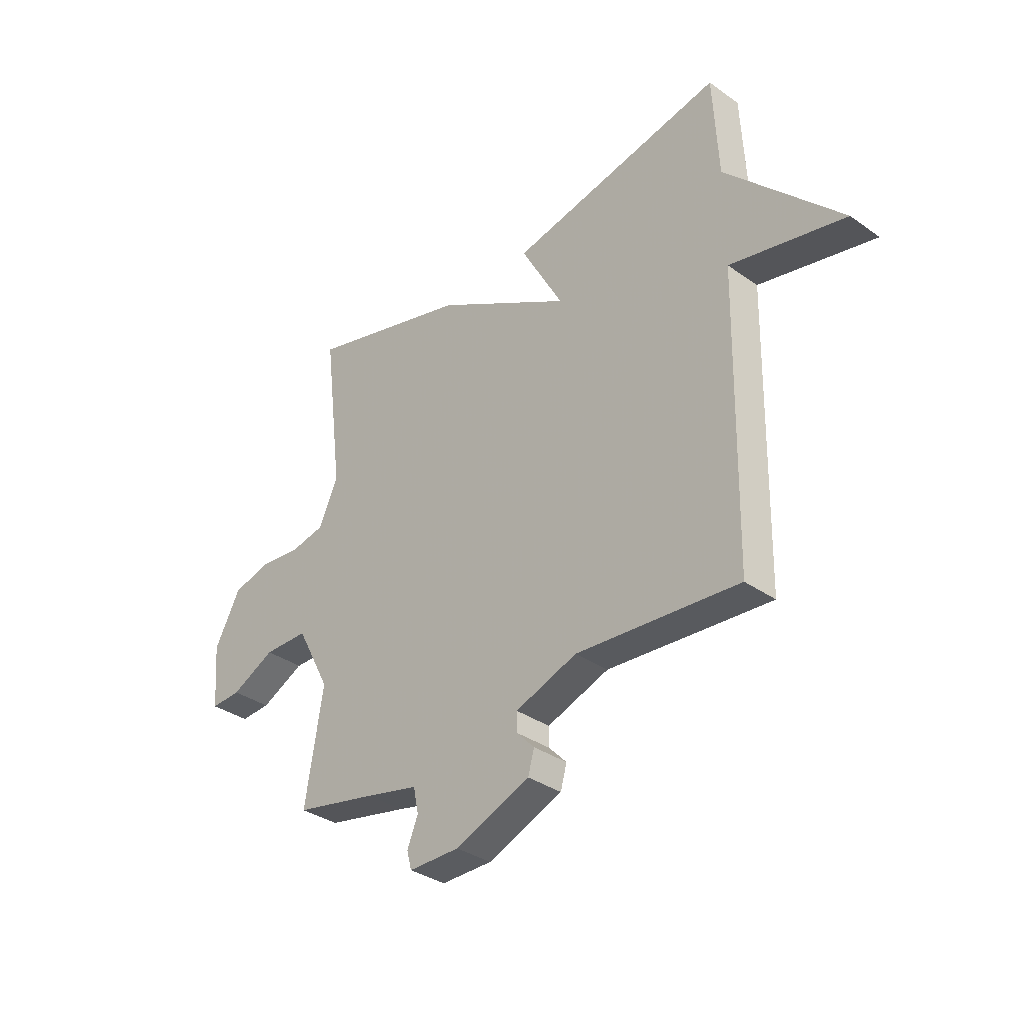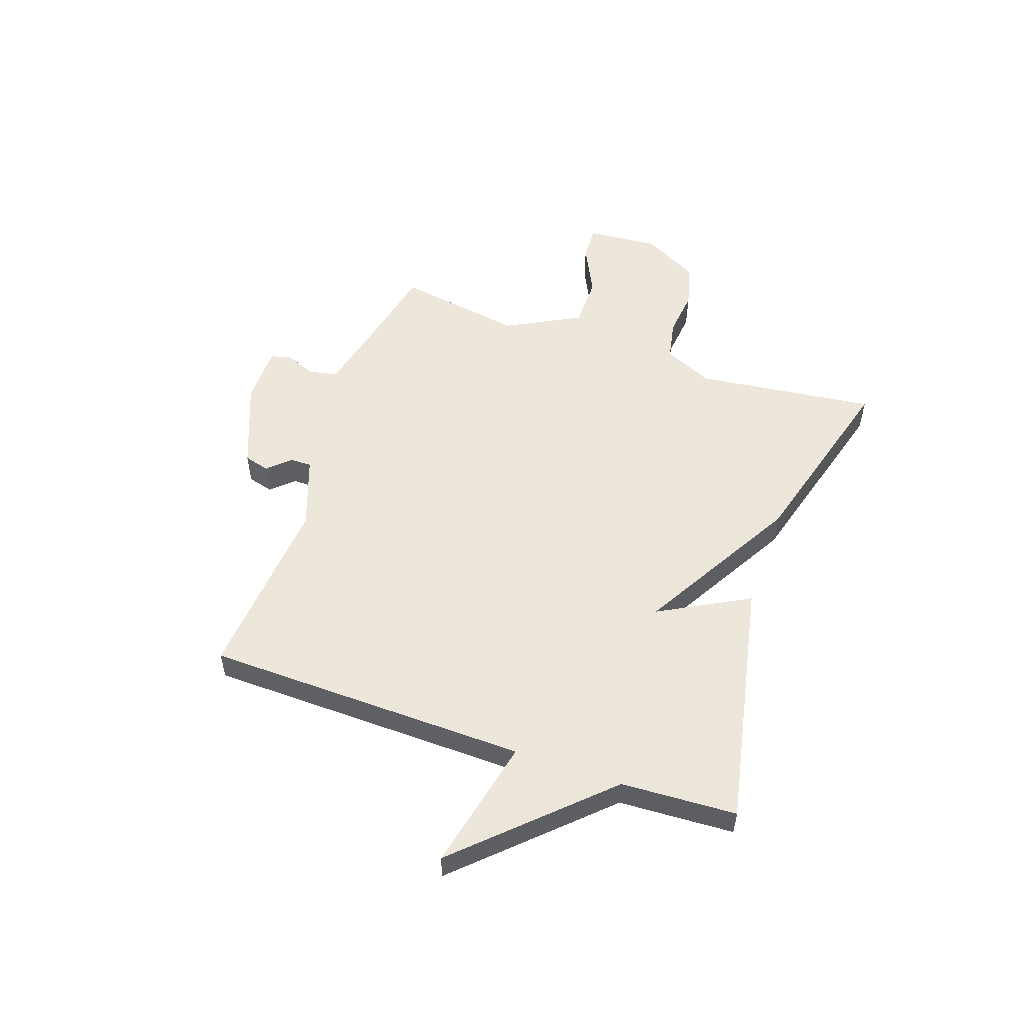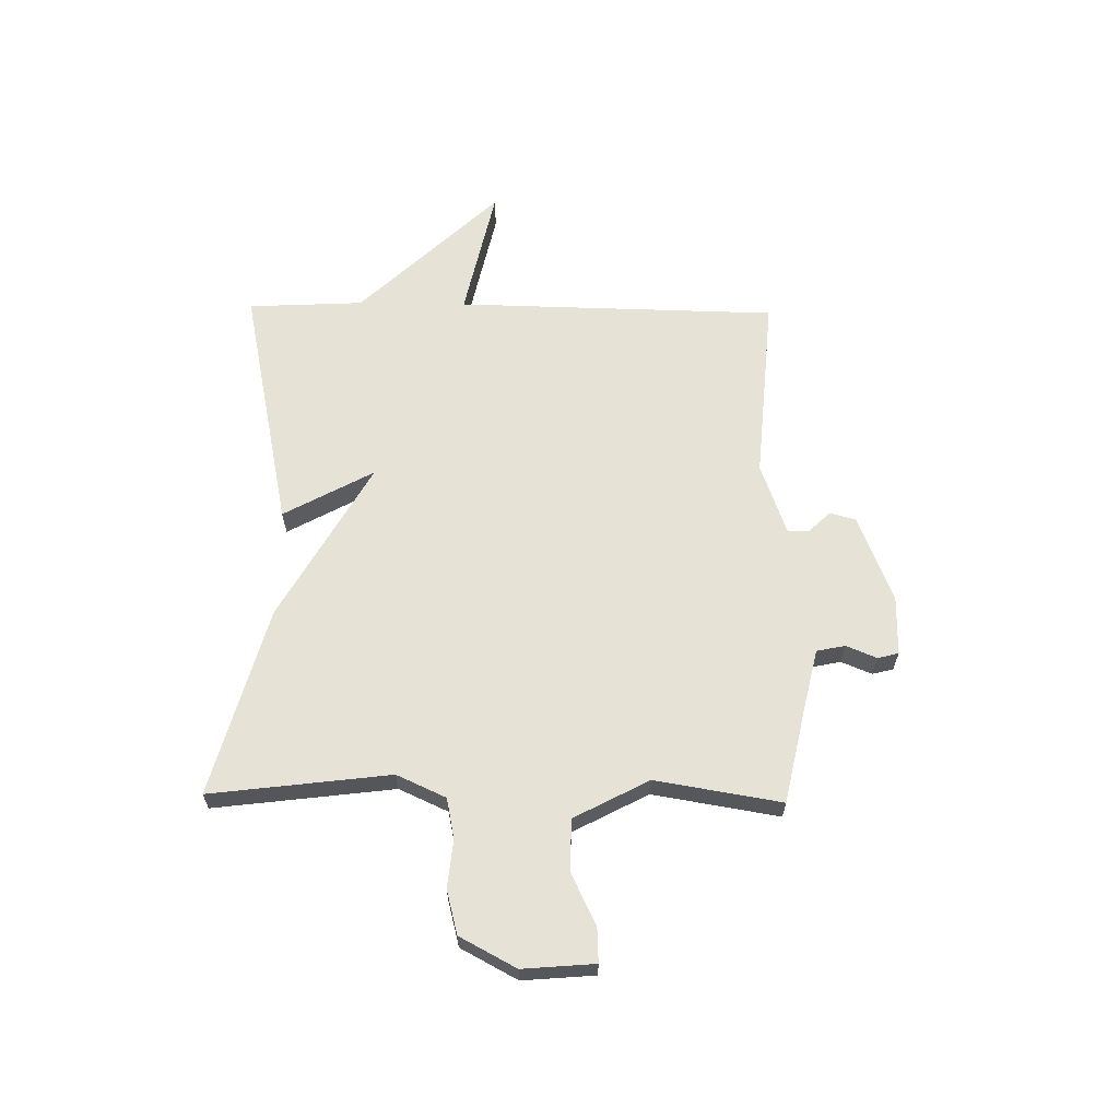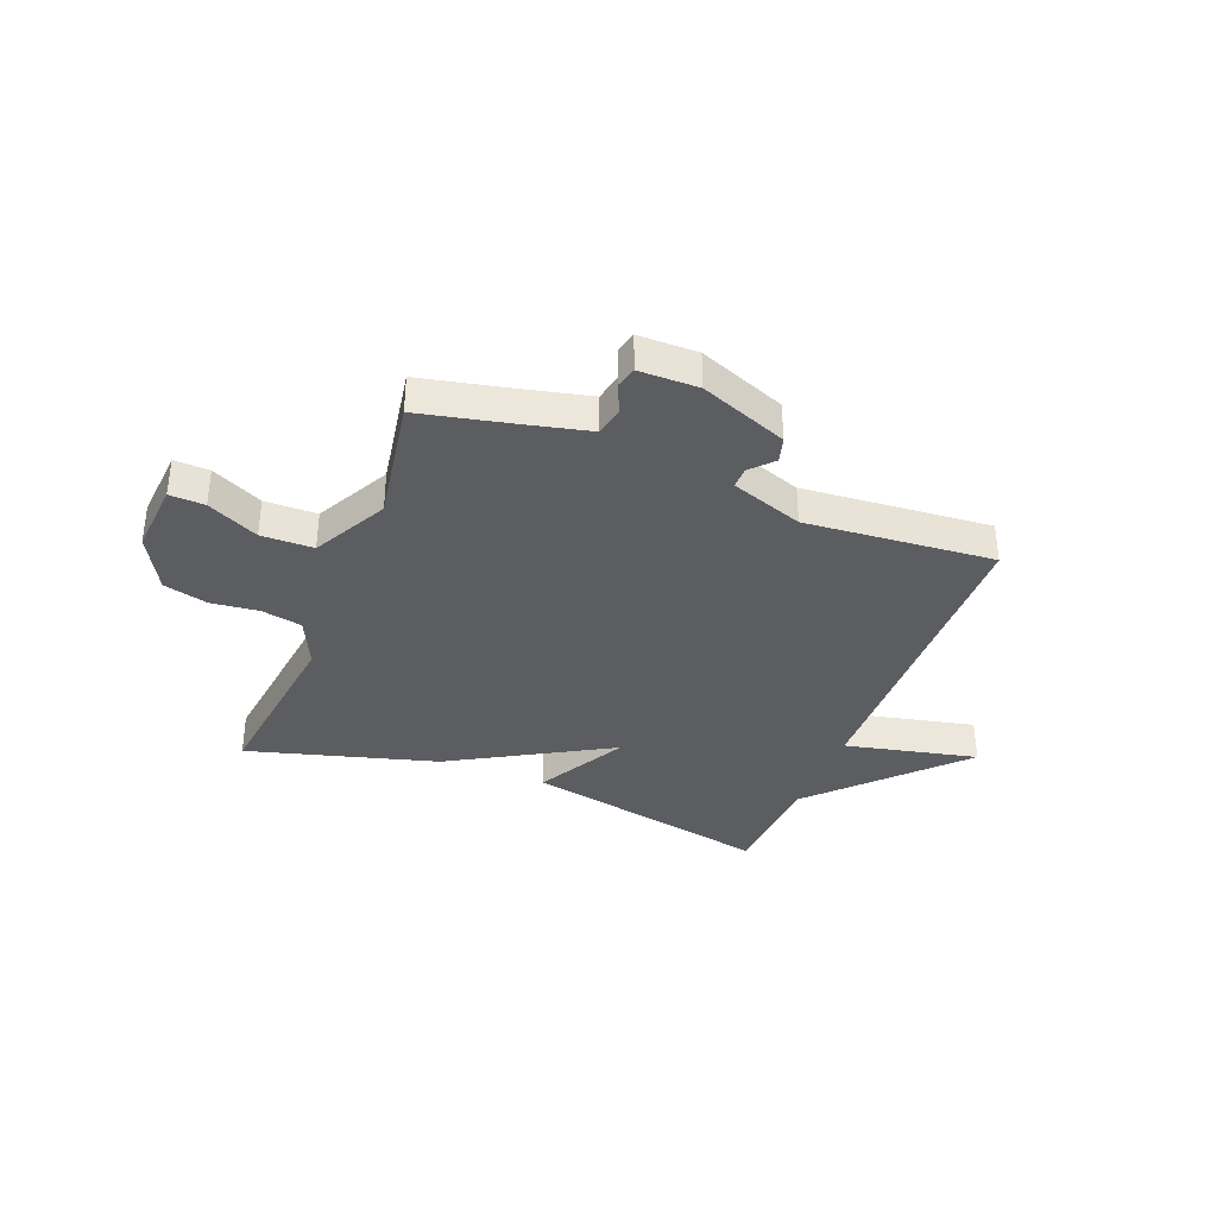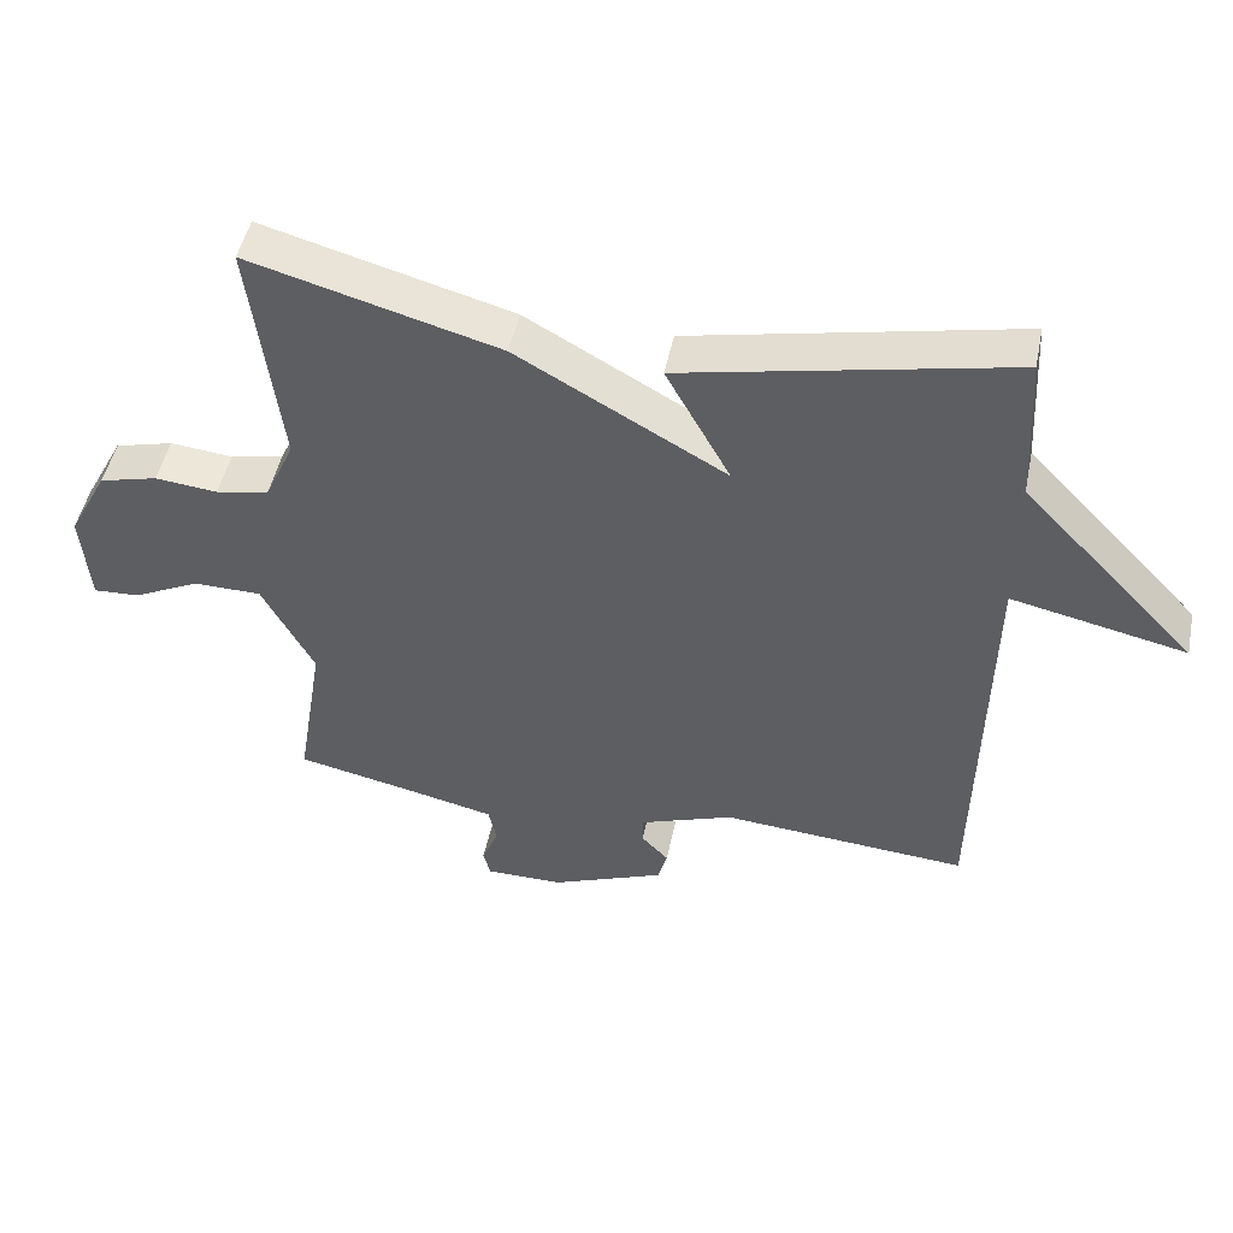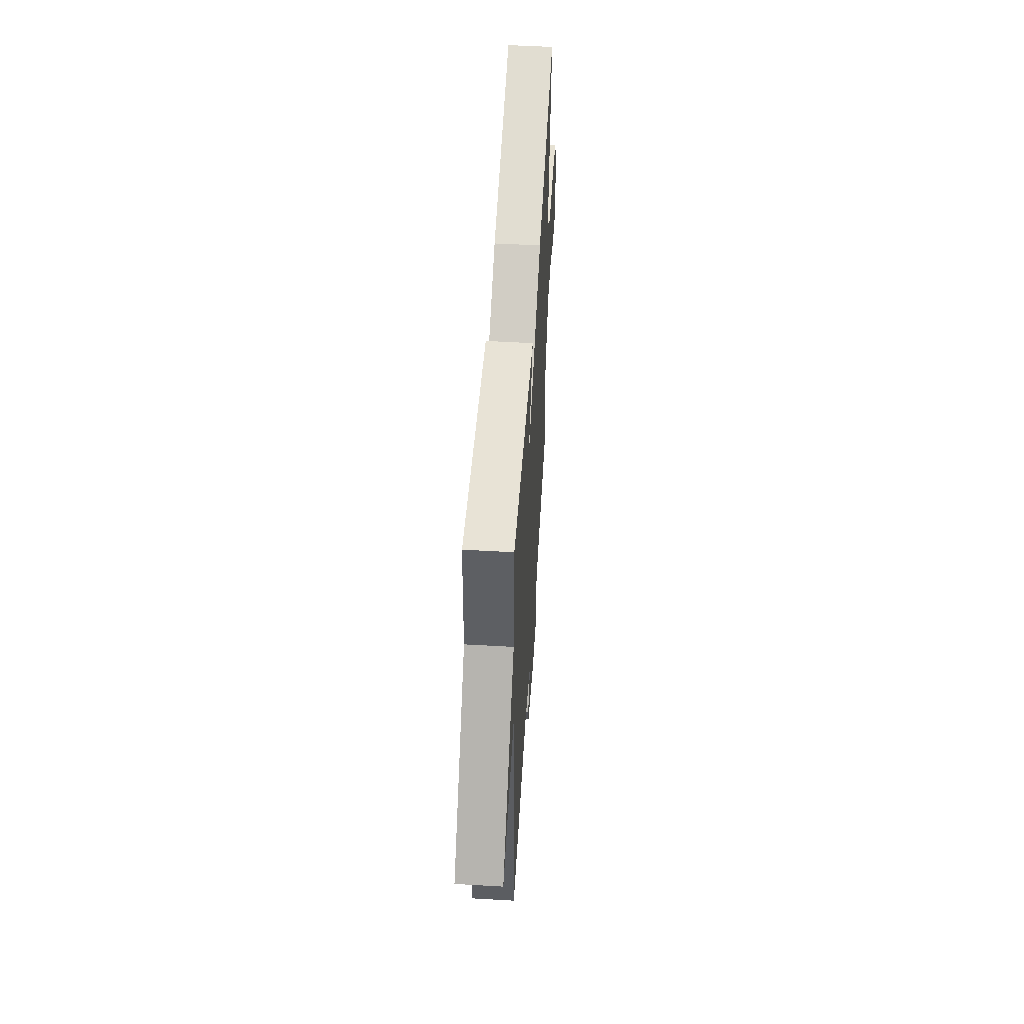
<metadata>
{"format":"obj","ext":"obj","renderer":"f3d","projection":"perspective","resolution":1024,"background":"white","views":[{"elev":-34.3,"azim":-133.6,"up":"+Z"},{"elev":53.3,"azim":-70.7,"up":"+Y"},{"elev":63.1,"azim":90.9,"up":"+Y"},{"elev":-36.1,"azim":158.8,"up":"+Y"},{"elev":48.2,"azim":-168.4,"up":"+Z"},{"elev":53.0,"azim":-86.5,"up":"+Z"}]}
</metadata>
<code>
v -0.5 0.07 -0.5
v -0.511 0.07 0.089
v -0.754 0.07 0.036
v -0.511 0.07 0.289
v -0.5 0.07 0.5
v -0.046 0.07 0.405
v -0.136 0.07 0.241
v 0.154 0.07 0.405
v 0.5 0.07 0.5
v 0.459 0.07 0.171
v 0.5 0.07 0.081
v 0.574 0.07 0.066
v 0.661 0.07 0.075
v 0.742 0.07 0.054
v 0.797 0.07 -0.049
v 0.786 0.07 -0.181
v 0.722 0.07 -0.178
v 0.629 0.07 -0.132
v 0.534 0.07 -0.133
v 0.462 0.07 -0.269
v 0.5 0.07 -0.5
v 0.327 0.07 -0.537
v 0.214 0.07 -0.563
v 0.203 0.07 -0.615
v 0.226 0.07 -0.671
v 0.216 0.07 -0.709
v 0.108 0.07 -0.709
v -0.051 0.07 -0.646
v -0.064 0.07 -0.599
v -0.026 0.07 -0.559
v -0.026 0.07 -0.52
v -0.157 0.07 -0.473
v -0.5 0 -0.5
v -0.511 0 0.089
v -0.754 0 0.036
v -0.511 0 0.289
v -0.5 0 0.5
v -0.046 0 0.405
v -0.136 0 0.241
v 0.154 0 0.405
v 0.5 0 0.5
v 0.459 0 0.171
v 0.5 0 0.081
v 0.574 0 0.066
v 0.661 0 0.075
v 0.742 0 0.054
v 0.797 0 -0.049
v 0.786 0 -0.181
v 0.722 0 -0.178
v 0.629 0 -0.132
v 0.534 0 -0.133
v 0.462 0 -0.269
v 0.5 0 -0.5
v 0.327 0 -0.537
v 0.214 0 -0.563
v 0.203 0 -0.615
v 0.226 0 -0.671
v 0.216 0 -0.709
v 0.108 0 -0.709
v -0.051 0 -0.646
v -0.064 0 -0.599
v -0.026 0 -0.559
v -0.026 0 -0.52
v -0.157 0 -0.473
f 28 29 30
f 27 28 30
f 26 27 30
f 25 26 30
f 24 25 30
f 23 24 30 31
f 22 23 31 32
f 20 21 22 32
f 16 17 18
f 15 16 18
f 14 15 18
f 13 14 18
f 12 13 18
f 11 12 18 19
f 32 1 2
f 20 32 2
f 19 20 2
f 11 19 2
f 10 11 2
f 4 5 6 7
f 2 3 4 7
f 10 2 7
f 7 8 9 10
f 62 61 60
f 62 60 59
f 62 59 58
f 62 58 57
f 62 57 56
f 63 62 56 55
f 64 63 55 54
f 64 54 53 52
f 50 49 48
f 50 48 47
f 50 47 46
f 50 46 45
f 50 45 44
f 51 50 44 43
f 34 33 64
f 34 64 52
f 34 52 51
f 34 51 43
f 34 43 42
f 39 38 37 36
f 39 36 35 34
f 39 34 42
f 42 41 40 39
f 1 33 34 2
f 2 34 35 3
f 3 35 36 4
f 4 36 37 5
f 5 37 38 6
f 6 38 39 7
f 7 39 40 8
f 8 40 41 9
f 9 41 42 10
f 10 42 43 11
f 11 43 44 12
f 12 44 45 13
f 13 45 46 14
f 14 46 47 15
f 15 47 48 16
f 16 48 49 17
f 17 49 50 18
f 18 50 51 19
f 19 51 52 20
f 20 52 53 21
f 21 53 54 22
f 22 54 55 23
f 23 55 56 24
f 24 56 57 25
f 25 57 58 26
f 26 58 59 27
f 27 59 60 28
f 28 60 61 29
f 29 61 62 30
f 30 62 63 31
f 31 63 64 32
f 32 64 33 1

</code>
